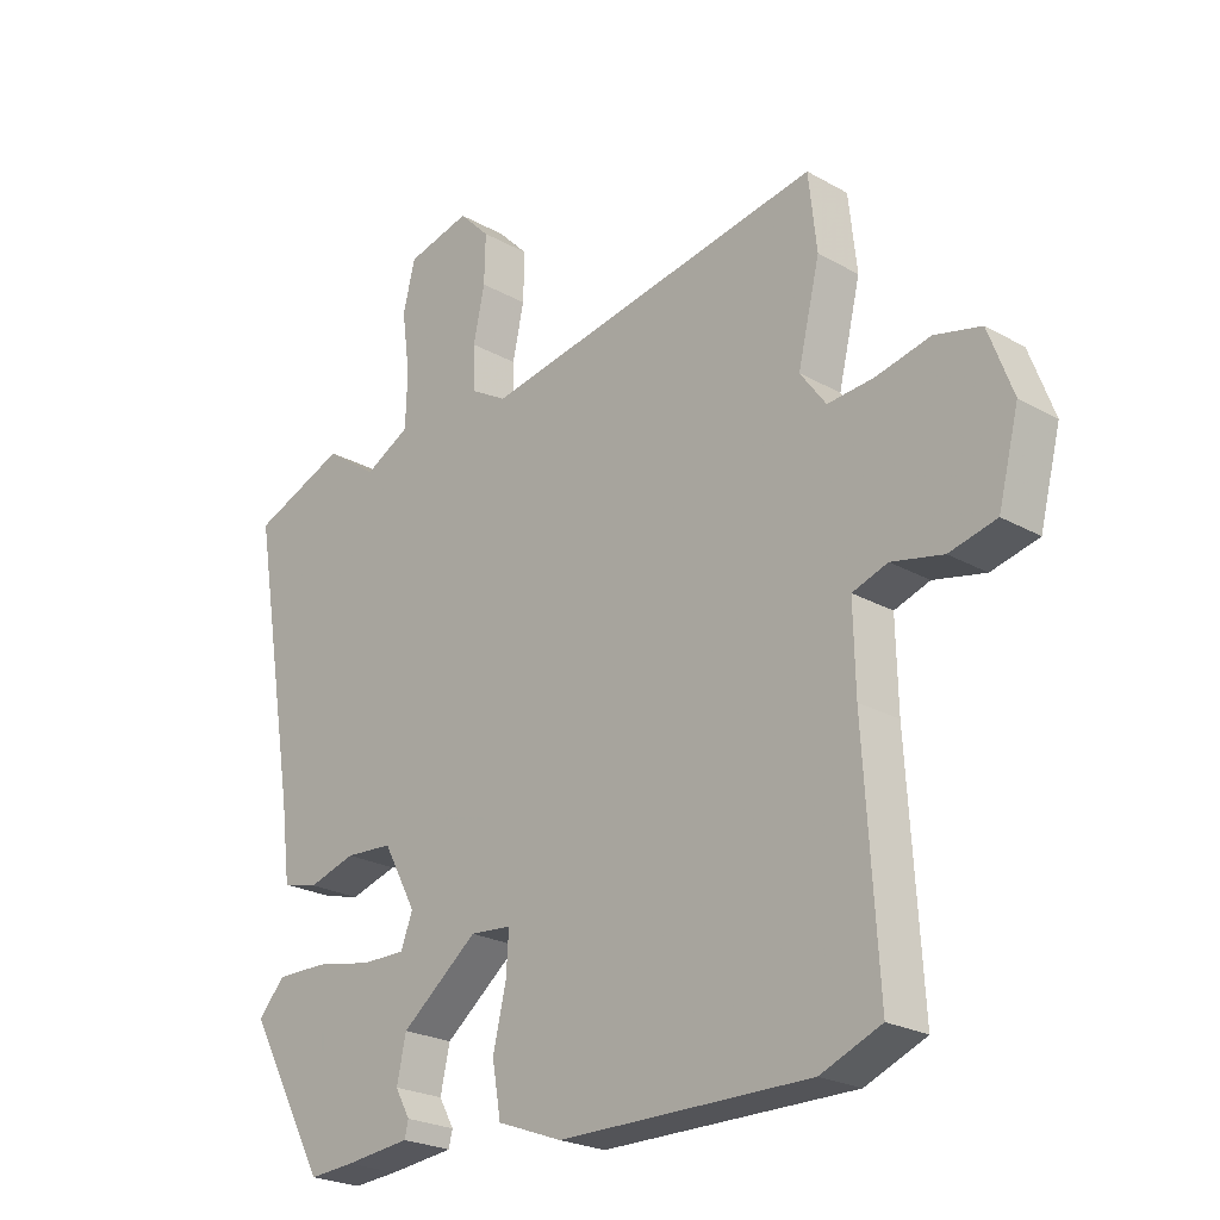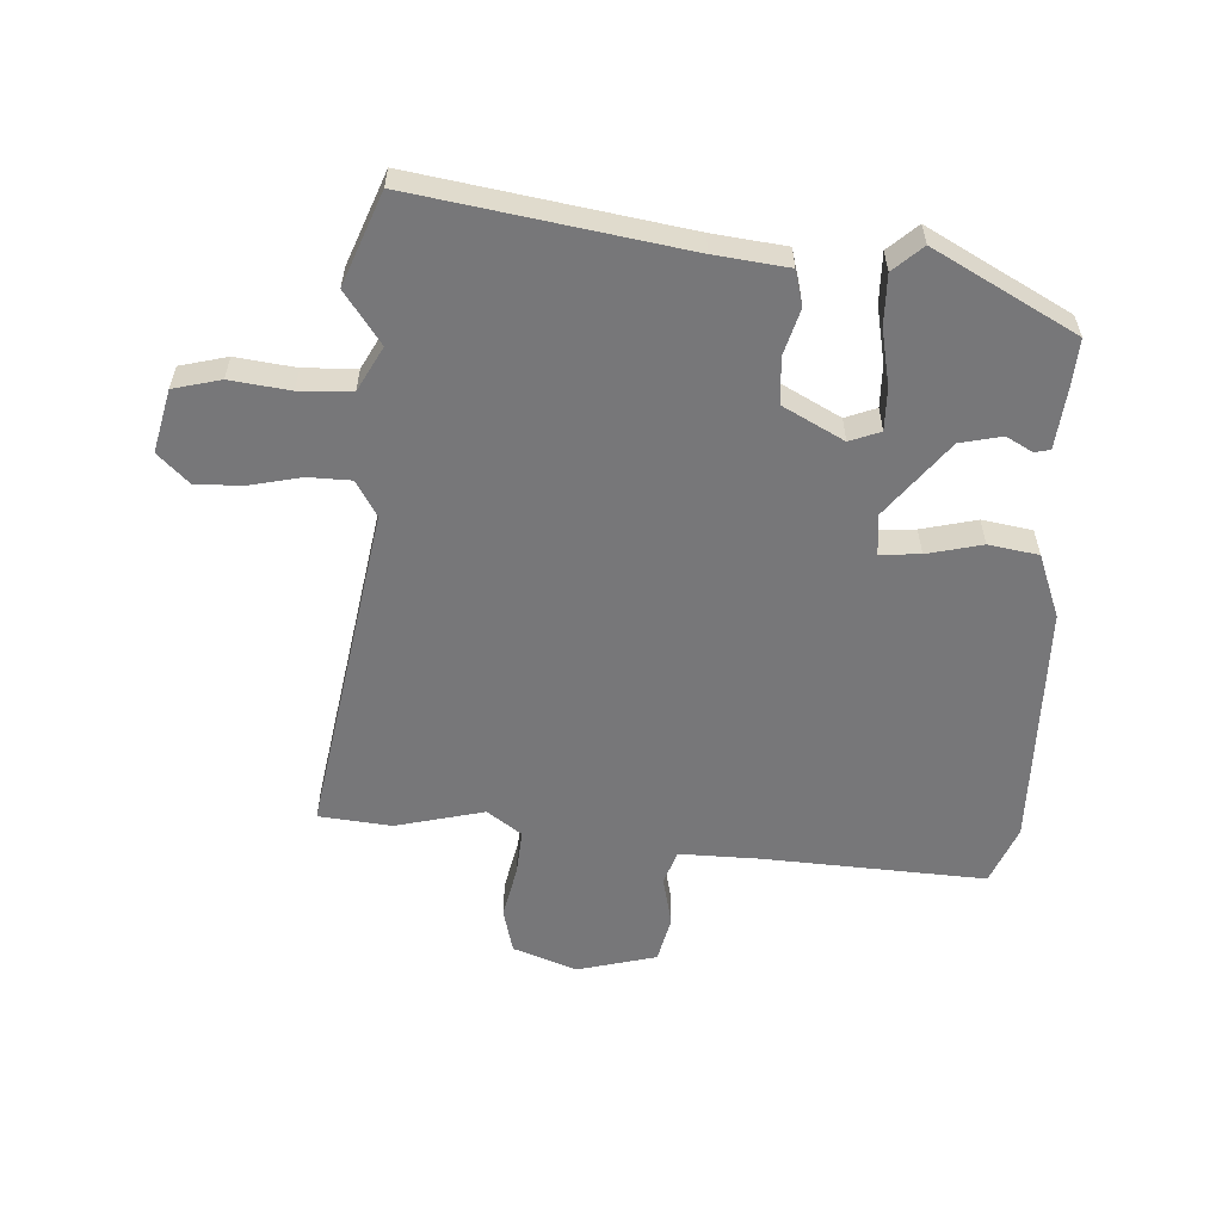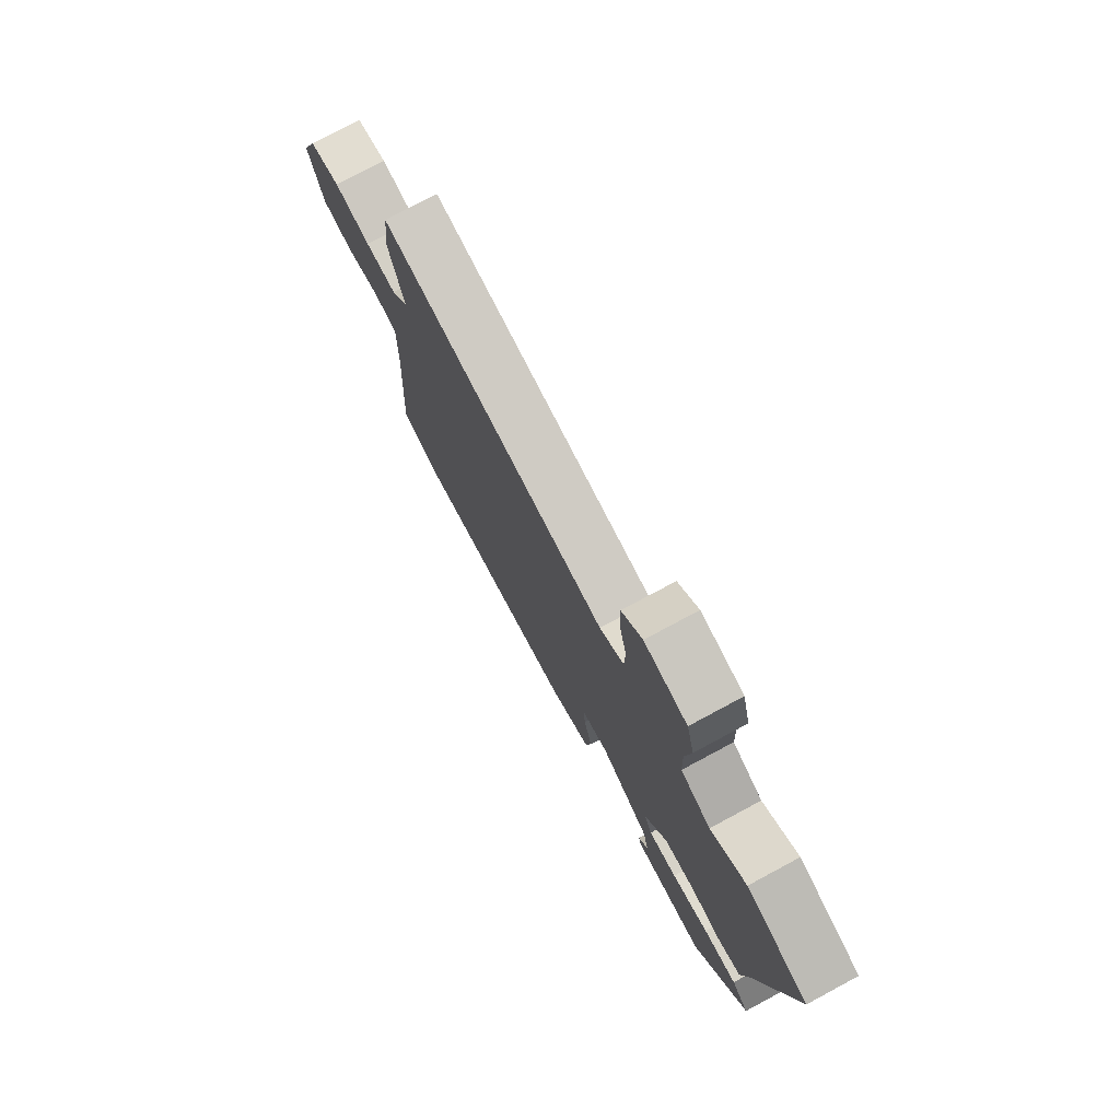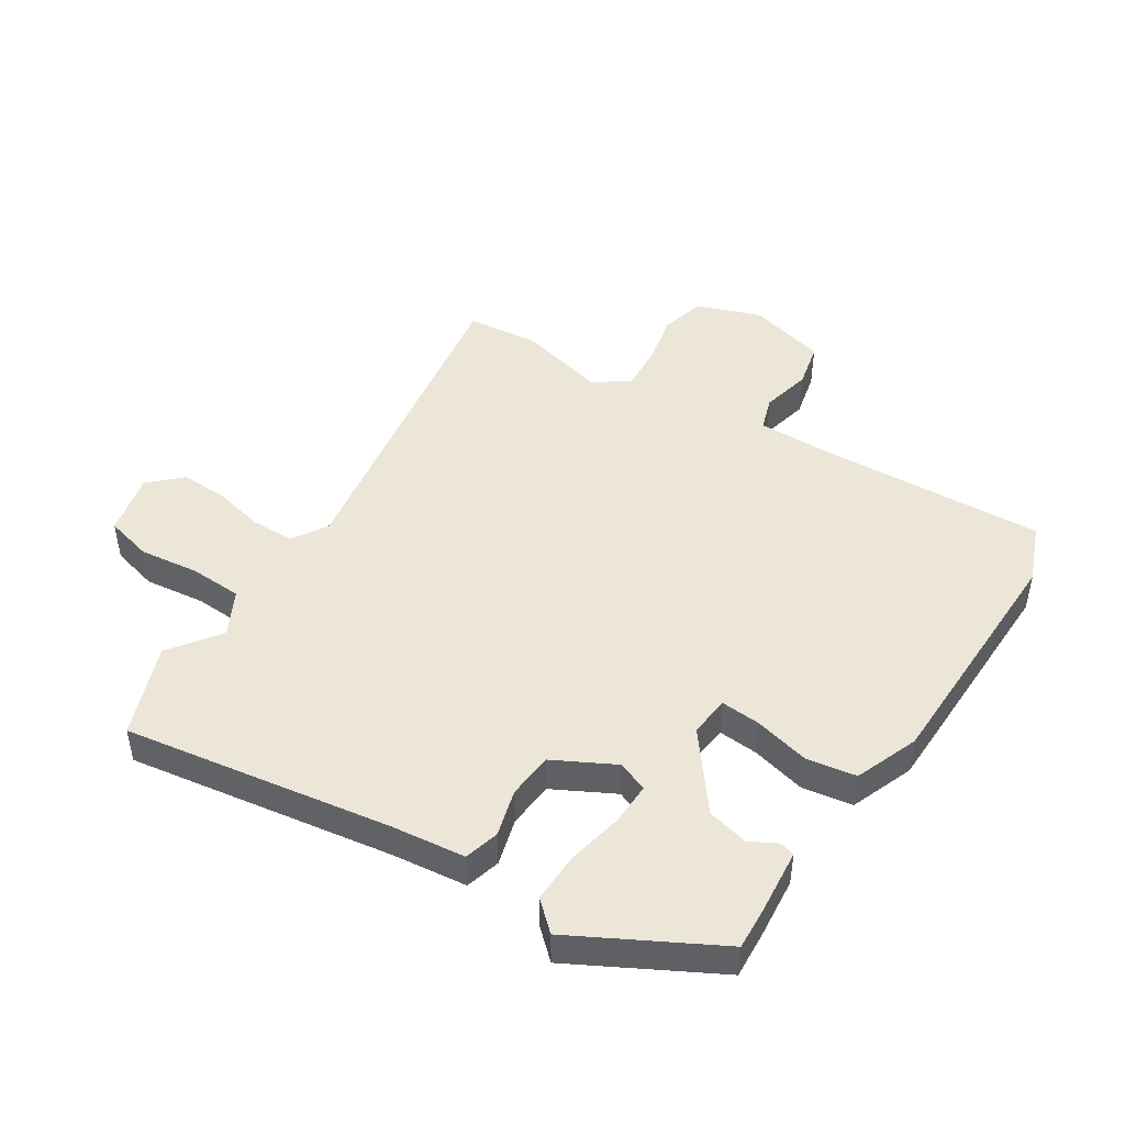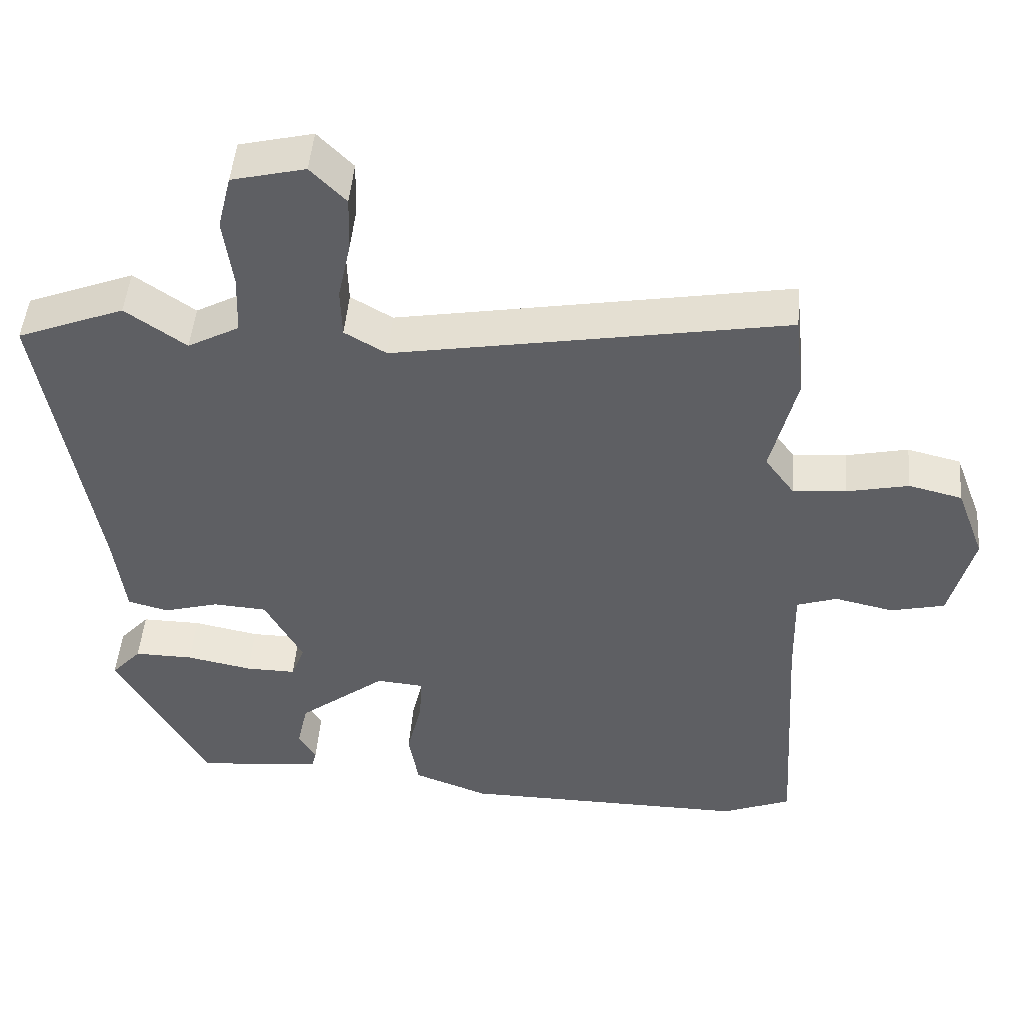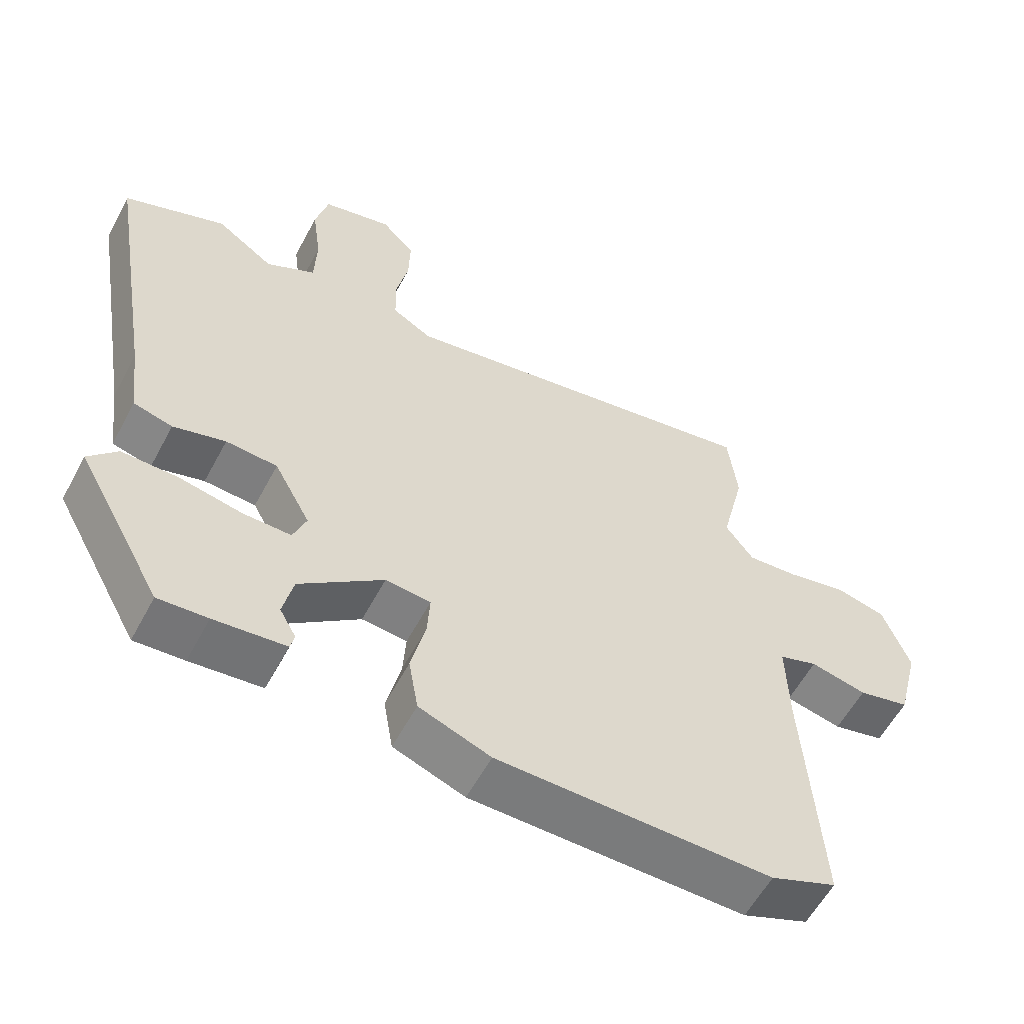
<metadata>
{"format":"obj","ext":"obj","renderer":"f3d","projection":"perspective","resolution":1024,"background":"white","views":[{"elev":-23.7,"azim":-133.3,"up":"+Z"},{"elev":-57.2,"azim":87.1,"up":"+Y"},{"elev":76.9,"azim":61.8,"up":"+Z"},{"elev":46.5,"azim":123.3,"up":"+Y"},{"elev":47.8,"azim":-175.2,"up":"+Z"},{"elev":-58.2,"azim":152.0,"up":"+Z"}]}
</metadata>
<code>
v -0.466 0.07 -0.514
v -0.562 0.07 -0.475
v -0.54 0.07 -0.114
v -0.537 0.07 0.017
v -0.593 0.07 0.036
v -0.675 0.07 0.018
v -0.75 0.07 0.036
v -0.783 0.07 0.165
v -0.744 0.07 0.269
v -0.67 0.07 0.287
v -0.584 0.07 0.268
v -0.51 0.07 0.262
v -0.469 0.07 0.318
v -0.504 0.07 0.463
v -0.491 0.07 0.581
v 0.054 0.07 0.485
v 0.112 0.07 0.519
v 0.114 0.07 0.589
v 0.096 0.07 0.673
v 0.094 0.07 0.75
v 0.143 0.07 0.8
v 0.245 0.07 0.775
v 0.264 0.07 0.698
v 0.251 0.07 0.601
v 0.254 0.07 0.516
v 0.326 0.07 0.477
v 0.41 0.07 0.536
v 0.559 0.07 0.477
v 0.486 0.07 0.043
v 0.471 0.07 -0.076
v 0.414 0.07 -0.091
v 0.338 0.07 -0.069
v 0.263 0.07 -0.074
v 0.21 0.07 -0.172
v 0.229 0.07 -0.222
v 0.299 0.07 -0.221
v 0.39 0.07 -0.203
v 0.472 0.07 -0.202
v 0.514 0.07 -0.249
v 0.388 0.07 -0.478
v 0.316 0.07 -0.473
v 0.212 0.07 -0.462
v 0.206 0.07 -0.437
v 0.23 0.07 -0.394
v 0.215 0.07 -0.326
v 0.093 0.07 -0.23
v 0.027 0.07 -0.236
v 0.031 0.07 -0.301
v 0.052 0.07 -0.391
v 0.038 0.07 -0.472
v -0.066 0.07 -0.511
v -0.466 0 -0.514
v -0.562 0 -0.475
v -0.54 0 -0.114
v -0.537 0 0.017
v -0.593 0 0.036
v -0.675 0 0.018
v -0.75 0 0.036
v -0.783 0 0.165
v -0.744 0 0.269
v -0.67 0 0.287
v -0.584 0 0.268
v -0.51 0 0.262
v -0.469 0 0.318
v -0.504 0 0.463
v -0.491 0 0.581
v 0.054 0 0.485
v 0.112 0 0.519
v 0.114 0 0.589
v 0.096 0 0.673
v 0.094 0 0.75
v 0.143 0 0.8
v 0.245 0 0.775
v 0.264 0 0.698
v 0.251 0 0.601
v 0.254 0 0.516
v 0.326 0 0.477
v 0.41 0 0.536
v 0.559 0 0.477
v 0.486 0 0.043
v 0.471 0 -0.076
v 0.414 0 -0.091
v 0.338 0 -0.069
v 0.263 0 -0.074
v 0.21 0 -0.172
v 0.229 0 -0.222
v 0.299 0 -0.221
v 0.39 0 -0.203
v 0.472 0 -0.202
v 0.514 0 -0.249
v 0.388 0 -0.478
v 0.316 0 -0.473
v 0.212 0 -0.462
v 0.206 0 -0.437
v 0.23 0 -0.394
v 0.215 0 -0.326
v 0.093 0 -0.23
v 0.027 0 -0.236
v 0.031 0 -0.301
v 0.052 0 -0.391
v 0.038 0 -0.472
v -0.066 0 -0.511
f 1 2 3
f 51 1 3
f 50 51 3
f 49 50 3
f 48 49 3
f 47 48 3 4
f 46 47 4
f 42 43 44
f 41 42 44
f 40 41 44
f 39 40 44
f 38 39 44
f 37 38 44
f 36 37 44 45
f 35 36 45 46
f 29 30 31 32
f 29 32 33
f 28 29 33
f 27 28 33
f 26 27 33
f 25 26 33 34
f 22 23 24
f 21 22 24
f 20 21 24
f 19 20 24
f 18 19 24
f 24 25 34
f 18 24 34
f 17 18 34
f 13 14 15 16
f 12 13 16
f 9 10 11
f 8 9 11
f 7 8 11
f 6 7 11
f 5 6 11
f 4 5 11 12
f 46 4 12
f 35 46 12
f 34 35 12
f 34 12 16
f 16 17 34
f 54 53 52
f 54 52 102
f 54 102 101
f 54 101 100
f 54 100 99
f 55 54 99 98
f 55 98 97
f 95 94 93
f 95 93 92
f 95 92 91
f 95 91 90
f 95 90 89
f 95 89 88
f 96 95 88 87
f 97 96 87 86
f 83 82 81 80
f 84 83 80
f 84 80 79
f 84 79 78
f 84 78 77
f 85 84 77 76
f 75 74 73
f 75 73 72
f 75 72 71
f 75 71 70
f 75 70 69
f 85 76 75
f 85 75 69
f 85 69 68
f 67 66 65 64
f 67 64 63
f 62 61 60
f 62 60 59
f 62 59 58
f 62 58 57
f 62 57 56
f 63 62 56 55
f 63 55 97
f 63 97 86
f 63 86 85
f 67 63 85
f 85 68 67
f 1 52 53 2
f 2 53 54 3
f 3 54 55 4
f 4 55 56 5
f 5 56 57 6
f 6 57 58 7
f 7 58 59 8
f 8 59 60 9
f 9 60 61 10
f 10 61 62 11
f 11 62 63 12
f 12 63 64 13
f 13 64 65 14
f 14 65 66 15
f 15 66 67 16
f 16 67 68 17
f 17 68 69 18
f 18 69 70 19
f 19 70 71 20
f 20 71 72 21
f 21 72 73 22
f 22 73 74 23
f 23 74 75 24
f 24 75 76 25
f 25 76 77 26
f 26 77 78 27
f 27 78 79 28
f 28 79 80 29
f 29 80 81 30
f 30 81 82 31
f 31 82 83 32
f 32 83 84 33
f 33 84 85 34
f 34 85 86 35
f 35 86 87 36
f 36 87 88 37
f 37 88 89 38
f 38 89 90 39
f 39 90 91 40
f 40 91 92 41
f 41 92 93 42
f 42 93 94 43
f 43 94 95 44
f 44 95 96 45
f 45 96 97 46
f 46 97 98 47
f 47 98 99 48
f 48 99 100 49
f 49 100 101 50
f 50 101 102 51
f 51 102 52 1

</code>
